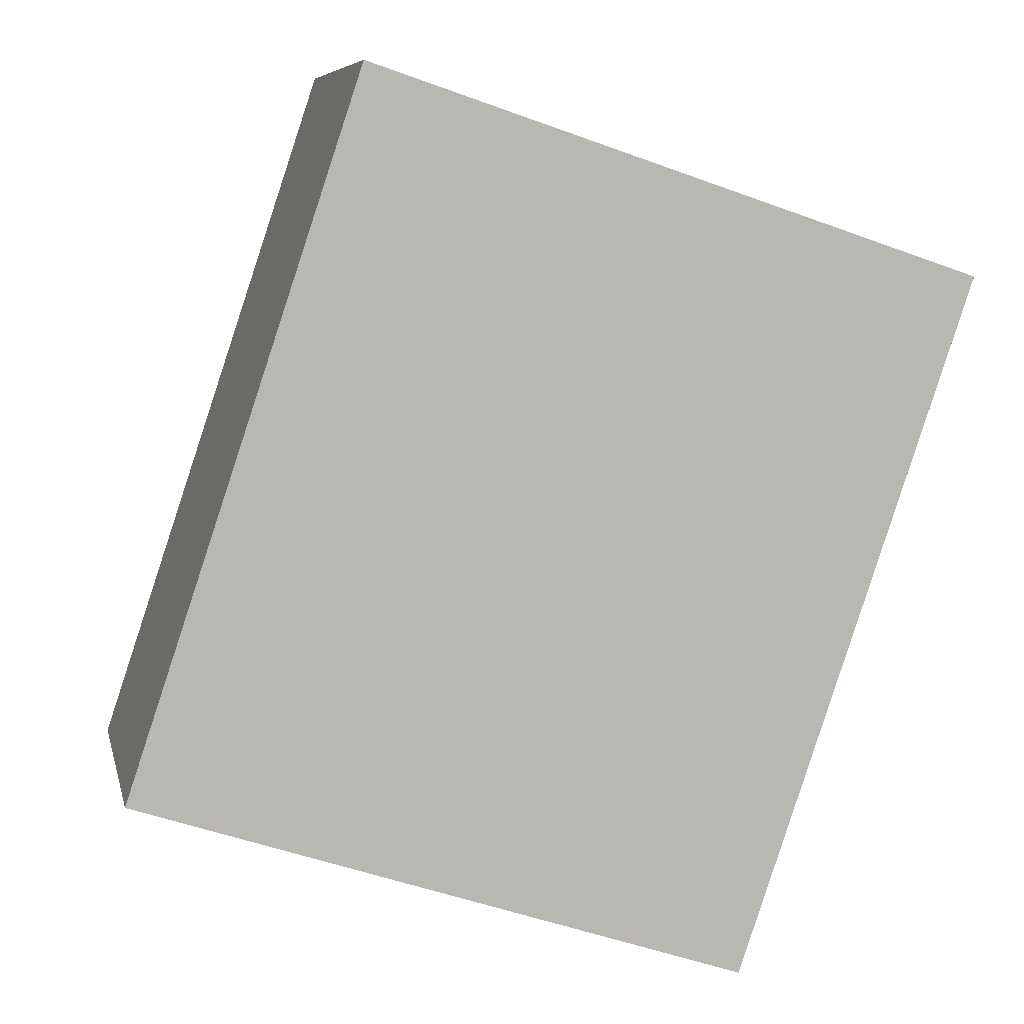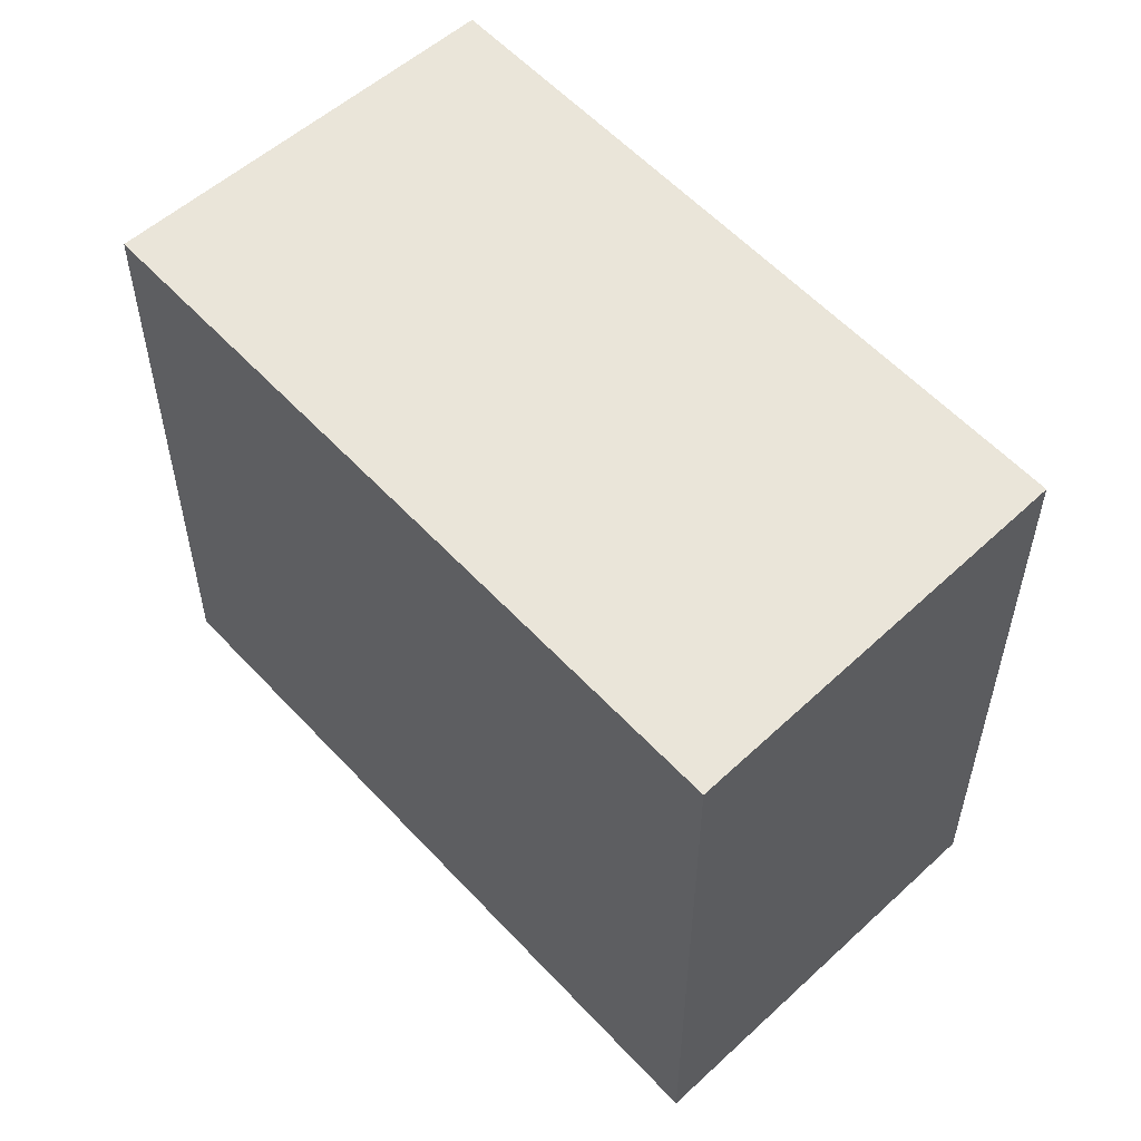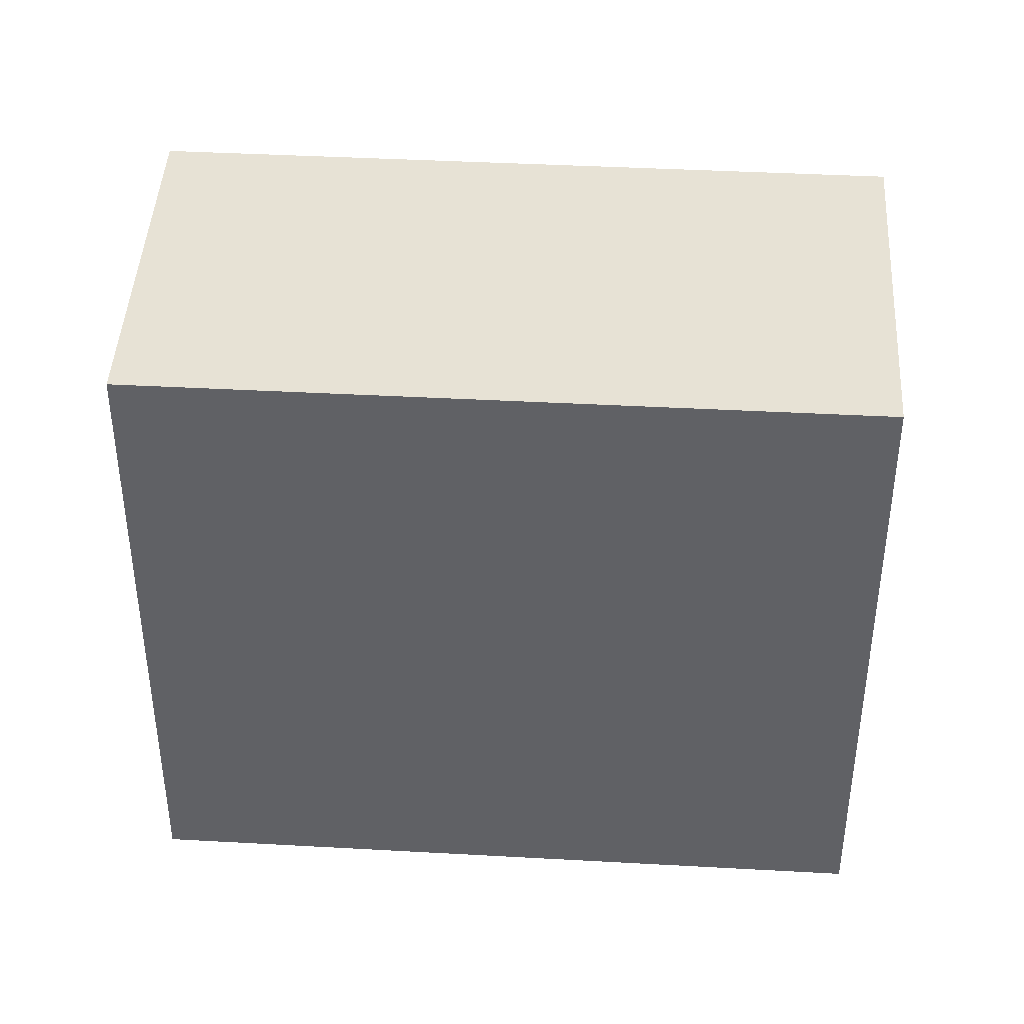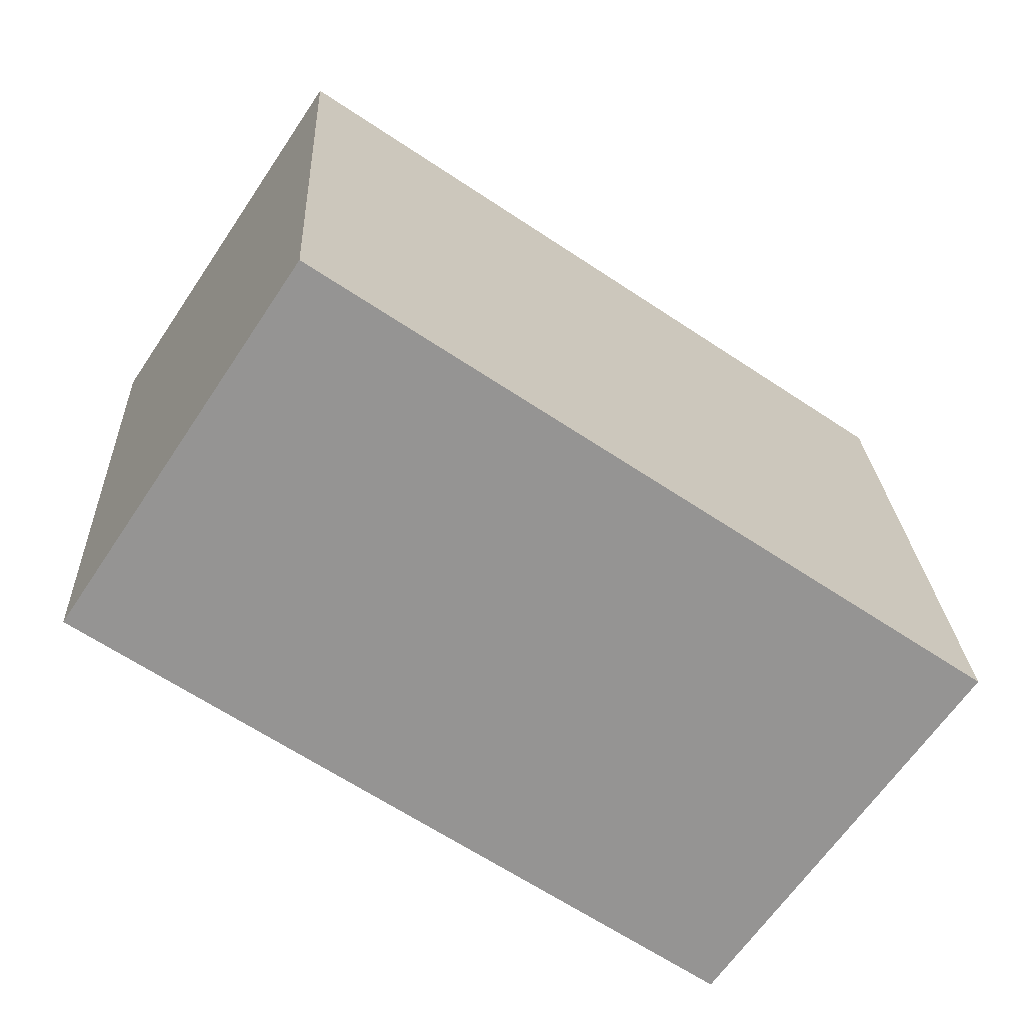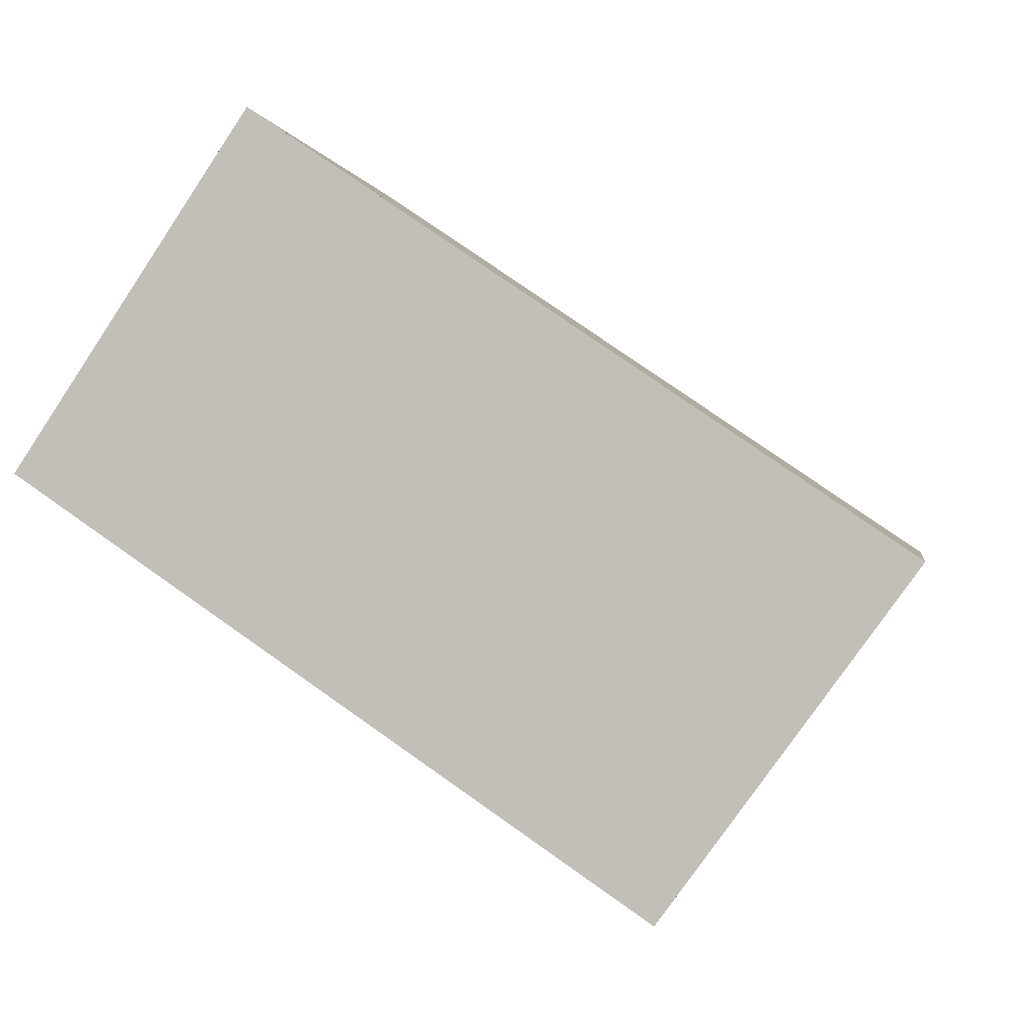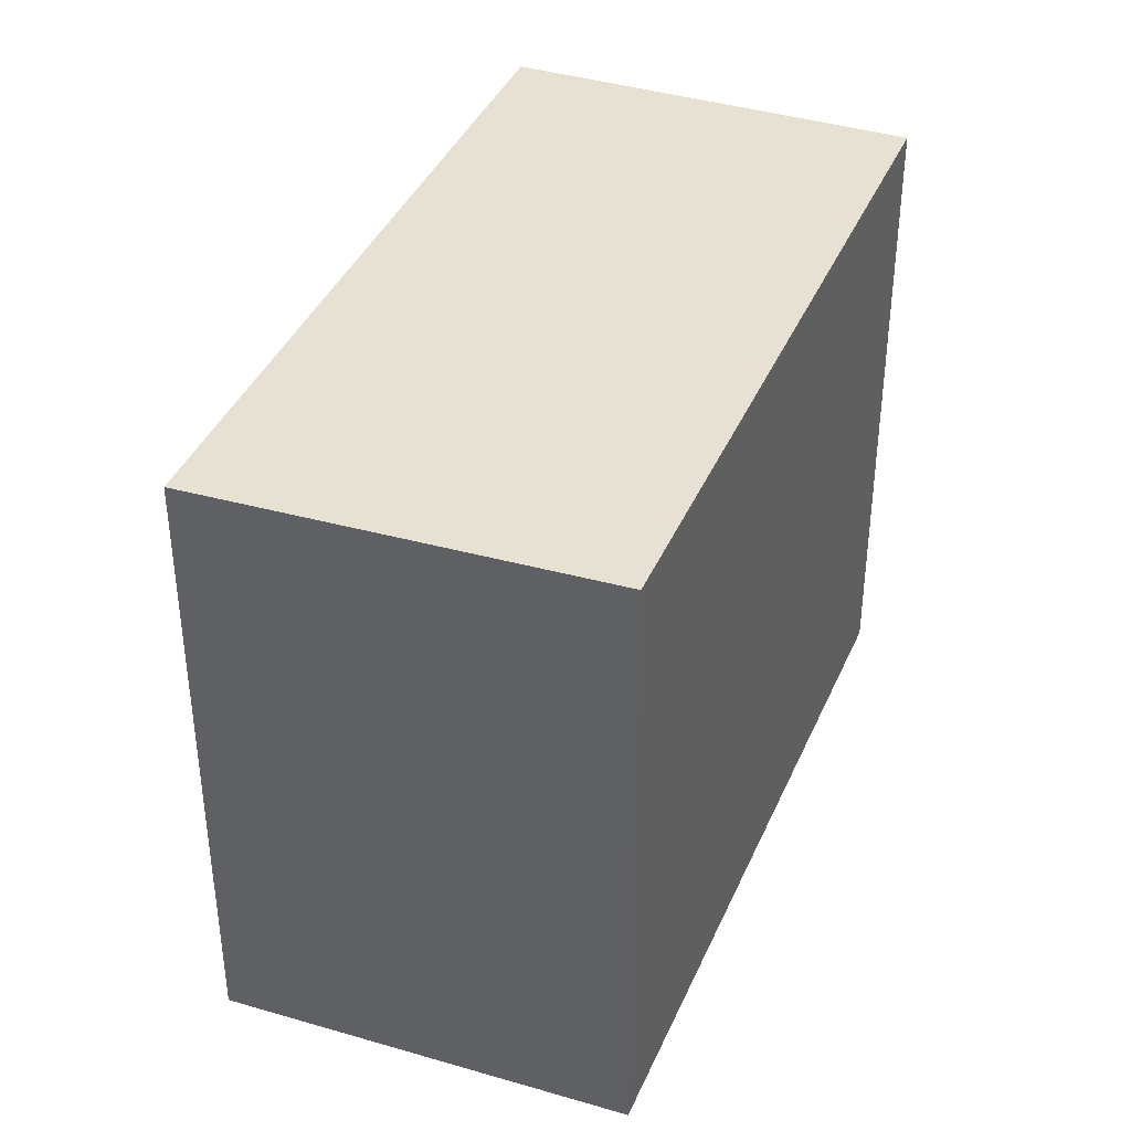
<metadata>
{"format":"obj","ext":"obj","renderer":"f3d","projection":"perspective","resolution":1024,"background":"white","views":[{"elev":-50.2,"azim":67.9,"up":"+Y"},{"elev":56.6,"azim":-97.9,"up":"+Z"},{"elev":41.3,"azim":38.0,"up":"+Z"},{"elev":23.1,"azim":177.4,"up":"+Y"},{"elev":-0.2,"azim":-170.7,"up":"+Y"},{"elev":39.7,"azim":-33.9,"up":"+Z"}]}
</metadata>
<code>
v -722.7 -1722 5.92
v -724.9 -1719 5.846
v -719.2 -1715 5.855
v -717.1 -1718 5.928
v -719.2 -1715 5.856
v -724.9 -1719 5.847
v -717.1 -1718 5.928
v -719.2 -1715 5.856
v -719.2 -1715 5.855
v -724.9 -1719 5.847
v -722.7 -1722 5.92
v -724.9 -1719 5.846
v -722.7 -1722 5.918
v -717.2 -1718 5.927
v -722.8 -1722 5.918
v -717.1 -1718 5.927
v -722.8 -1722 5.918
v -722.7 -1722 5.92
v -722.7 -1722 8.882e-16
v -722.8 -1722 0
v -724.9 -1719 5.846
v -724.9 -1719 5.846
v -724.9 -1719 0
v -724.9 -1719 0
v -719.2 -1715 5.856
v -719.2 -1715 5.855
v -719.2 -1715 0
v -719.2 -1715 0
v -717.1 -1718 5.928
v -717.1 -1718 5.928
v -717.1 -1718 0
v -717.1 -1718 0
v -717.1 -1718 5.927
v -719.2 -1715 5.856
v -719.2 -1715 0
v -717.1 -1718 0
v -724.9 -1719 5.846
v -724.9 -1719 5.847
v -724.9 -1719 0
v -724.9 -1719 0
v -722.7 -1722 5.92
v -717.1 -1718 5.928
v -717.1 -1718 0
v -722.7 -1722 0
v -719.2 -1715 5.855
v -719.2 -1715 5.855
v -719.2 -1715 0
v -719.2 -1715 0
v -722.7 -1722 5.92
v -722.7 -1722 5.92
v -722.7 -1722 0
v -722.7 -1722 8.882e-16
v -719.2 -1715 5.855
v -724.9 -1719 5.846
v -724.9 -1719 0
v -719.2 -1715 0
v -724.9 -1719 5.847
v -722.8 -1722 5.918
v -722.8 -1722 0
v -724.9 -1719 0
v -717.1 -1718 5.928
v -717.1 -1718 5.927
v -717.1 -1718 0
v -717.1 -1718 0
v -722.7 -1722 0
v -724.9 -1719 0
v -719.2 -1715 0
v -717.1 -1718 0
f 9 3 5 8
f 16 4 7 14
f 13 11 1 15
f 10 6 2 12
f 14 7 11 13
f 12 9 8 10
f 13 10 8 14
f 15 6 10 13
f 14 8 5 16
f 18 19 20 17
f 22 23 24 21
f 26 27 28 25
f 30 31 32 29
f 34 35 36 33
f 38 39 40 37
f 42 43 44 41
f 46 47 48 45
f 50 51 52 49
f 54 55 56 53
f 58 59 60 57
f 62 63 64 61
f 66 67 68 65

</code>
